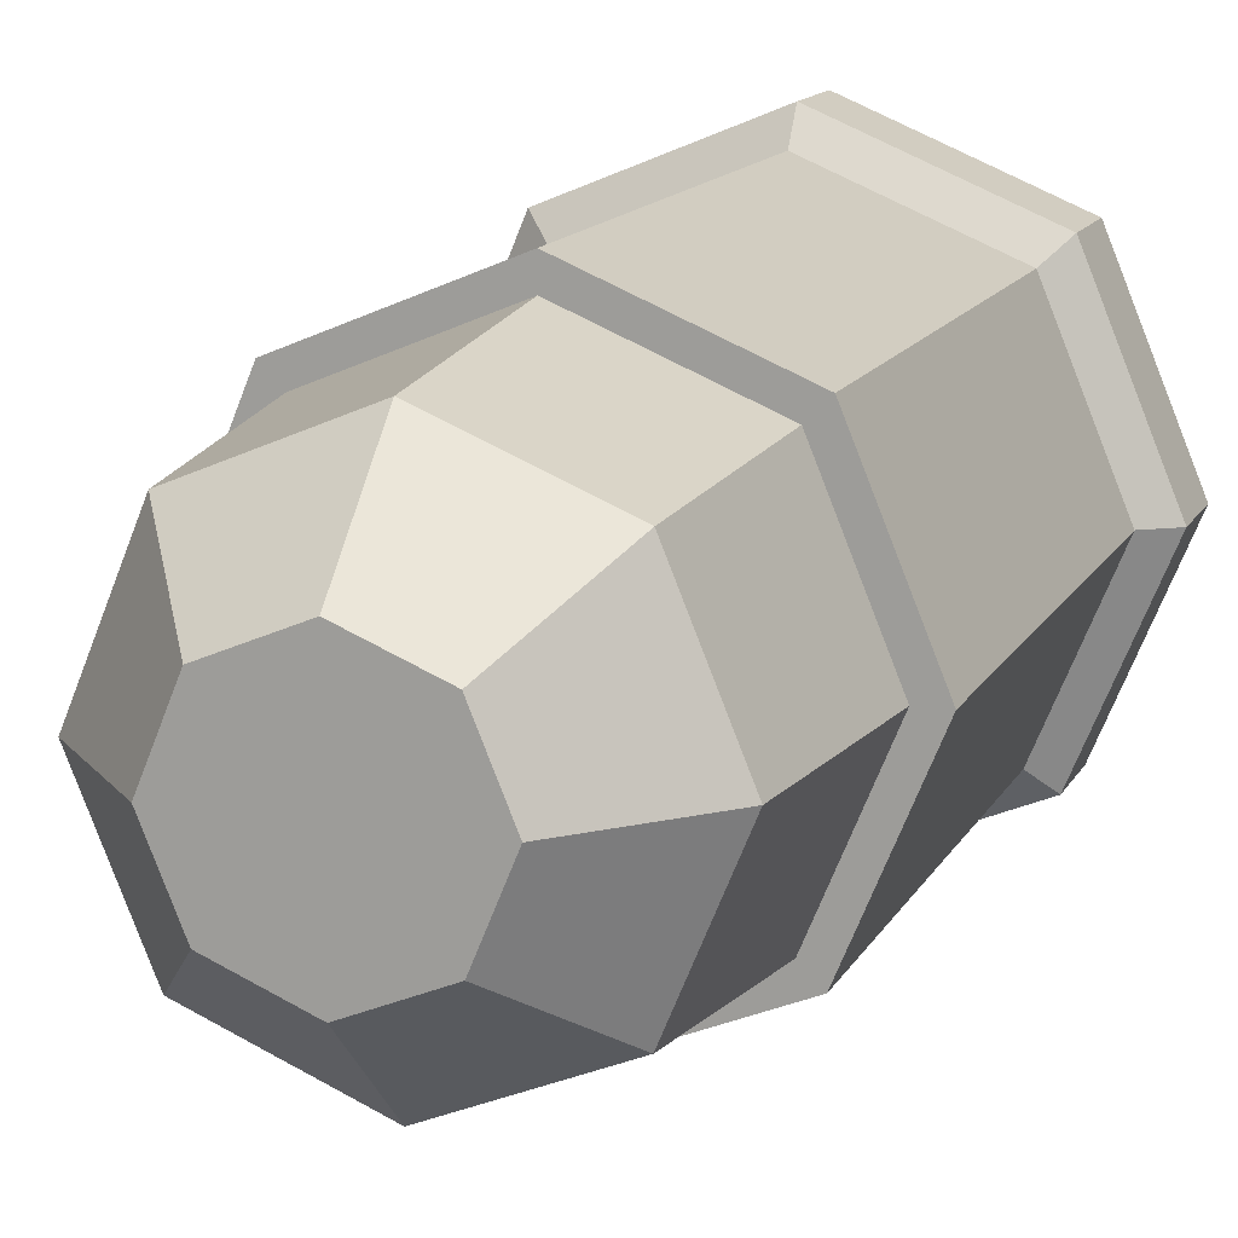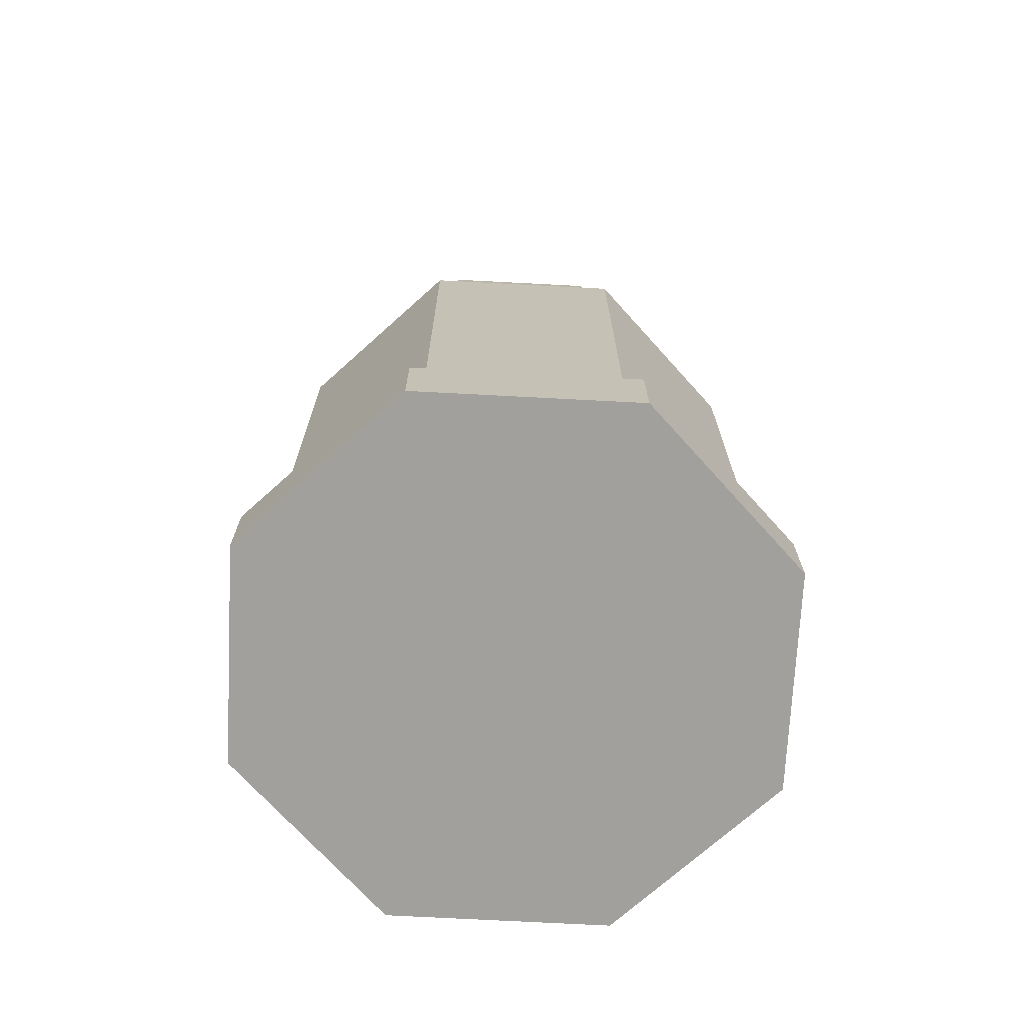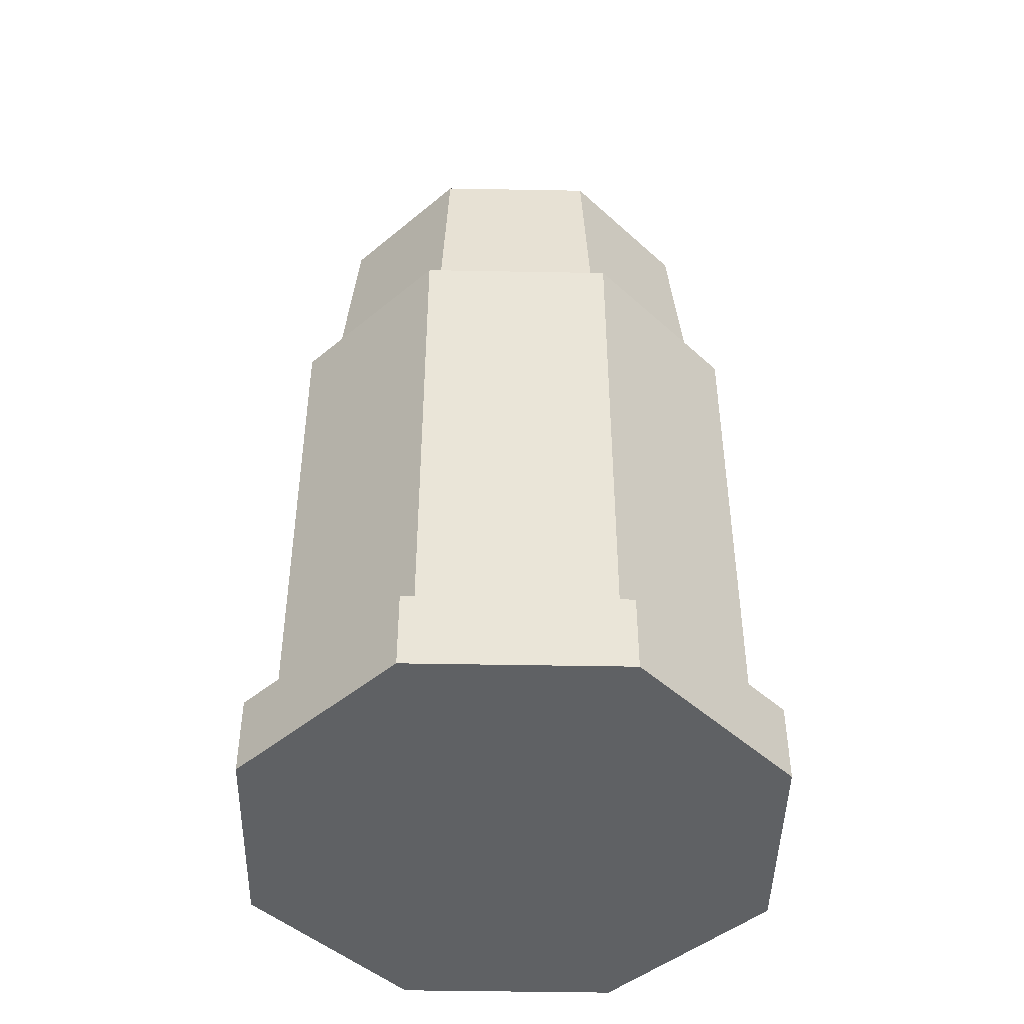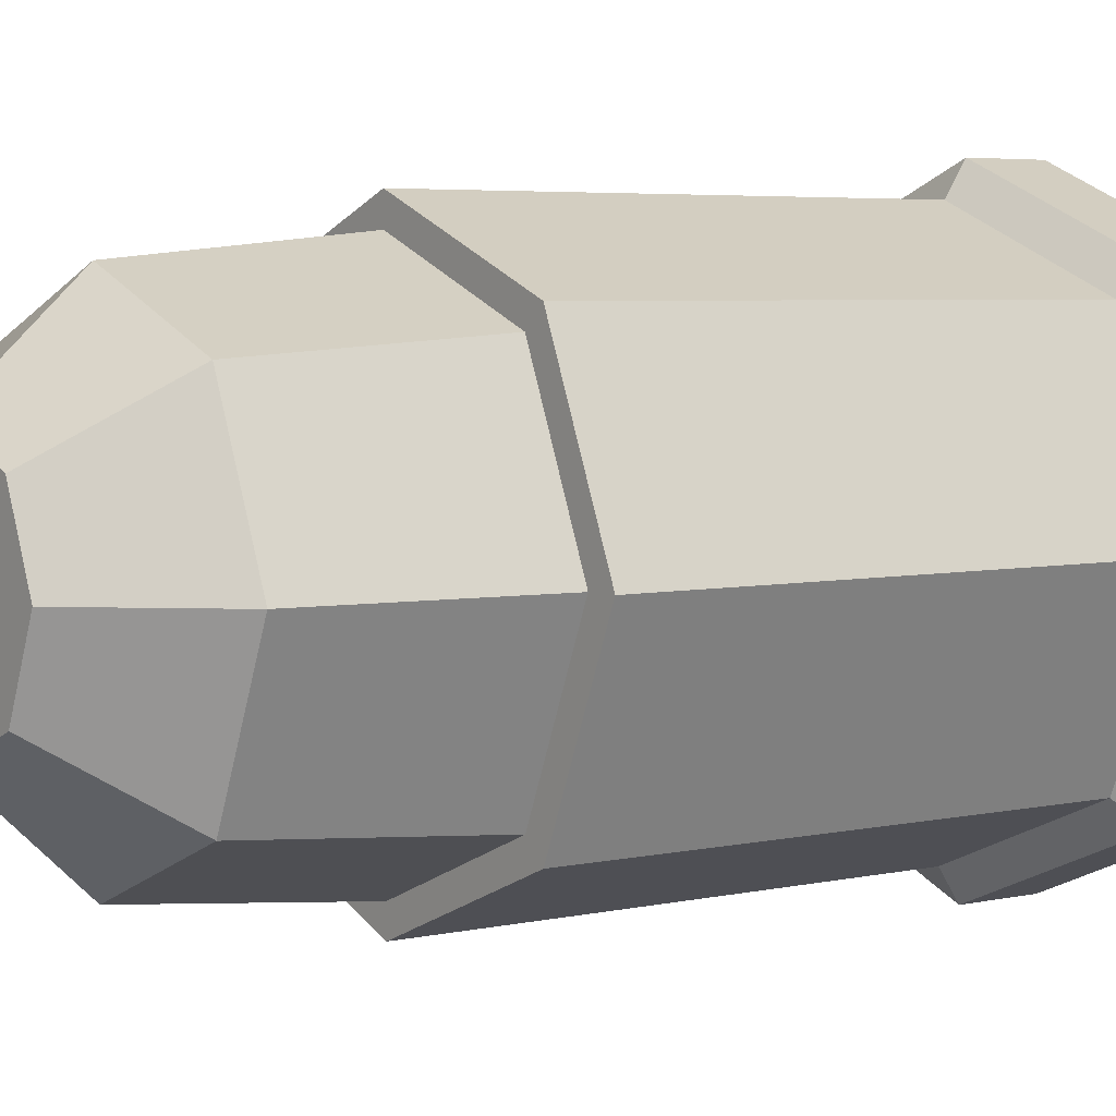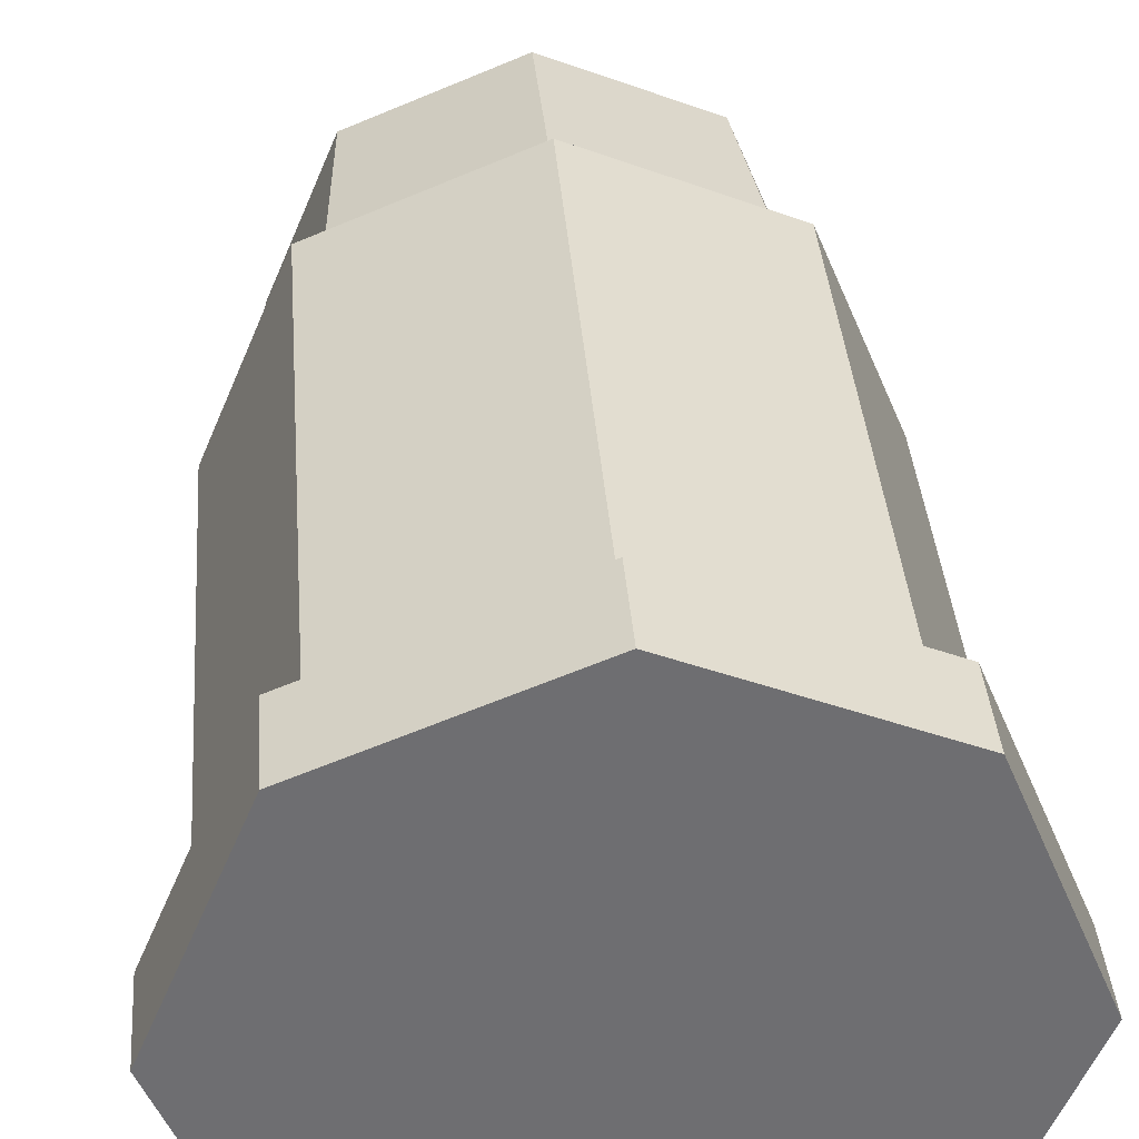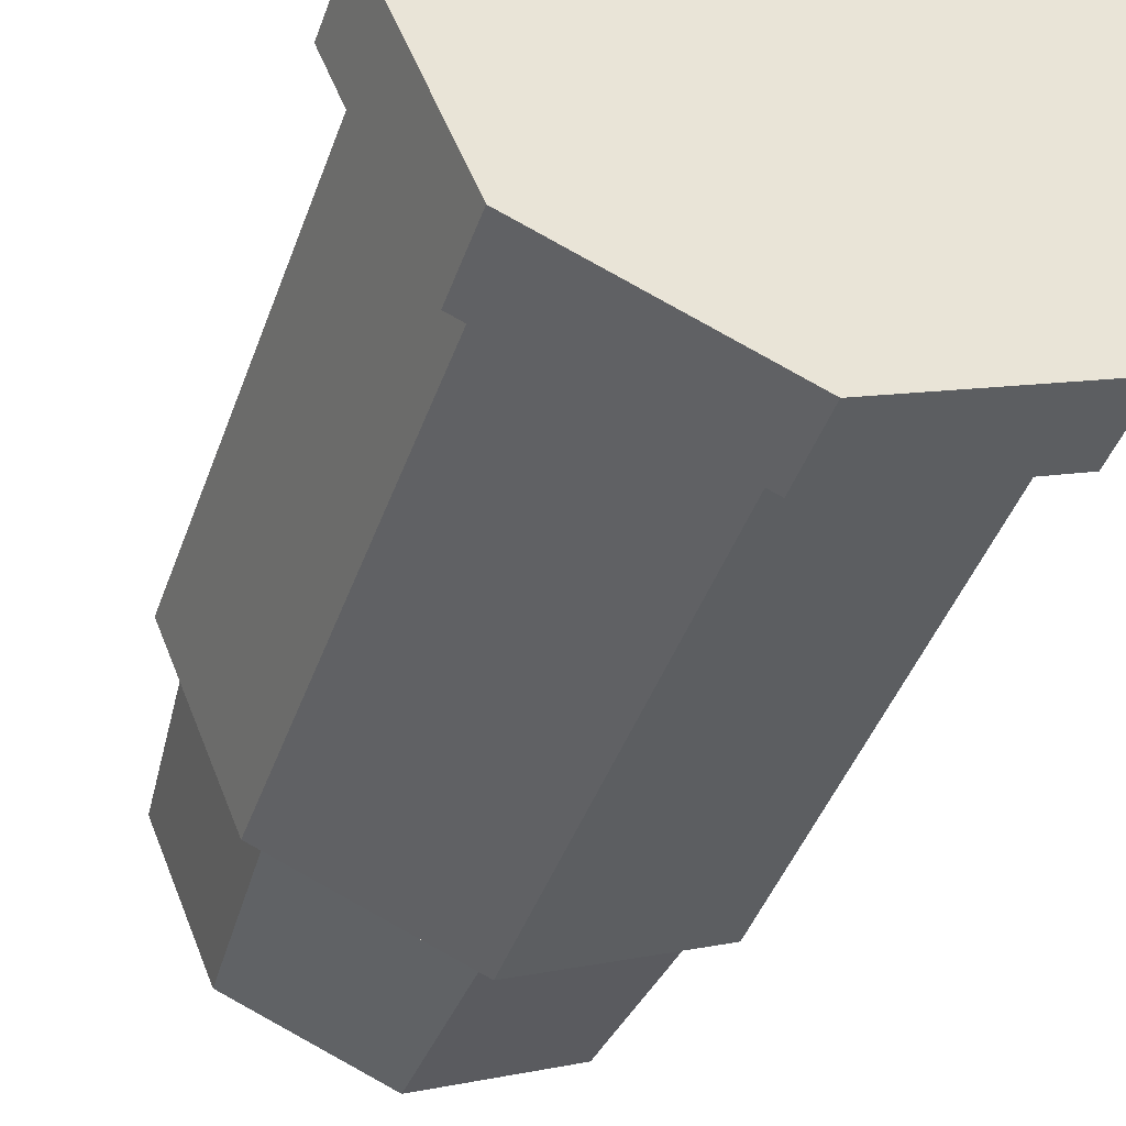
<metadata>
{"format":"obj","ext":"obj","renderer":"f3d","projection":"perspective","resolution":1024,"background":"white","views":[{"elev":13.7,"azim":-161.0,"up":"+Z"},{"elev":-71.6,"azim":-115.5,"up":"+Y"},{"elev":-45.7,"azim":156.3,"up":"+Y"},{"elev":4.5,"azim":-126.6,"up":"+Z"},{"elev":35.9,"azim":-4.3,"up":"+Z"},{"elev":-42.6,"azim":-18.7,"up":"+Z"}]}
</metadata>
<code>
o Cylinder
v 0 -0.2087 -0.2087
v 0 0.2087 -0.186
v 0.1476 -0.2087 -0.1476
v 0.1316 0.2087 -0.1316
v 0.2087 -0.2087 0
v 0.186 0.2087 -0
v 0.1476 -0.2087 0.1476
v 0.1316 0.2087 0.1316
v 0 -0.2087 0.2087
v 0 0.2087 0.186
v -0.1476 -0.2087 0.1476
v -0.1316 0.2087 0.1316
v -0.2087 -0.2087 0
v -0.186 0.2087 -0
v -0.1476 -0.2087 -0.1476
v -0.1316 0.2087 -0.1316
v 0.1476 0.2087 -0.1476
v 0 0.2087 -0.2087
v 0.2087 0.2087 0
v 0.1476 0.2087 0.1476
v 0 0.2087 0.2087
v -0.1476 0.2087 0.1476
v -0.2087 0.2087 0
v -0.1476 0.2087 -0.1476
v -0 -0.2267 -0.2352
v 0.1663 -0.2267 -0.1663
v 0.2352 -0.2267 0
v 0.1663 -0.2267 0.1663
v -0 -0.2267 0.2352
v -0.1663 -0.2267 0.1663
v -0.2352 -0.2267 0
v -0.1663 -0.2267 -0.1663
v -0 -0.2948 -0.2352
v 0.1663 -0.2948 -0.1663
v 0.2352 -0.2948 0
v 0.1663 -0.2948 0.1663
v -0 -0.2948 0.2352
v -0.1663 -0.2948 0.1663
v -0.2352 -0.2948 0
v -0.1663 -0.2948 -0.1663
v 0.1192 0.3892 -0.1192
v 0 0.3892 -0.1685
v 0.1685 0.3892 -0
v 0.1192 0.3892 0.1192
v 0 0.3892 0.1685
v -0.1192 0.3892 0.1192
v -0.1685 0.3892 -0
v -0.1192 0.3892 -0.1192
v 0.06355 0.4741 -0.06355
v -0 0.4741 -0.08987
v 0.08987 0.4741 0
v 0.06355 0.4741 0.06355
v -0 0.4741 0.08987
v -0.06355 0.4741 0.06355
v -0.08987 0.4741 0
v -0.06355 0.4741 -0.06355
f 1 18 17 3
f 3 17 19 5
f 5 19 20 7
f 7 20 21 9
f 9 21 22 11
f 11 22 23 13
f 2 16 48 42
f 13 23 24 15
f 15 24 18 1
f 2 4 17 18
f 4 6 19 17
f 6 8 20 19
f 8 10 21 20
f 10 12 22 21
f 12 14 23 22
f 14 16 24 23
f 16 2 18 24
f 13 15 32 31
f 7 9 29 28
f 11 13 31 30
f 5 7 28 27
f 1 3 26 25
f 15 1 25 32
f 9 11 30 29
f 3 5 27 26
f 27 28 36 35
f 33 34 35 36 37 38 39 40
f 30 31 39 38
f 28 29 37 36
f 31 32 40 39
f 26 27 35 34
f 29 30 38 37
f 32 25 33 40
f 25 26 34 33
f 45 44 52 53
f 14 12 46 47
f 10 8 44 45
f 6 4 41 43
f 16 14 47 48
f 12 10 45 46
f 8 6 43 44
f 4 2 42 41
f 49 50 56 55 54 53 52 51
f 43 41 49 51
f 48 47 55 56
f 46 45 53 54
f 44 43 51 52
f 41 42 50 49
f 42 48 56 50
f 47 46 54 55

</code>
